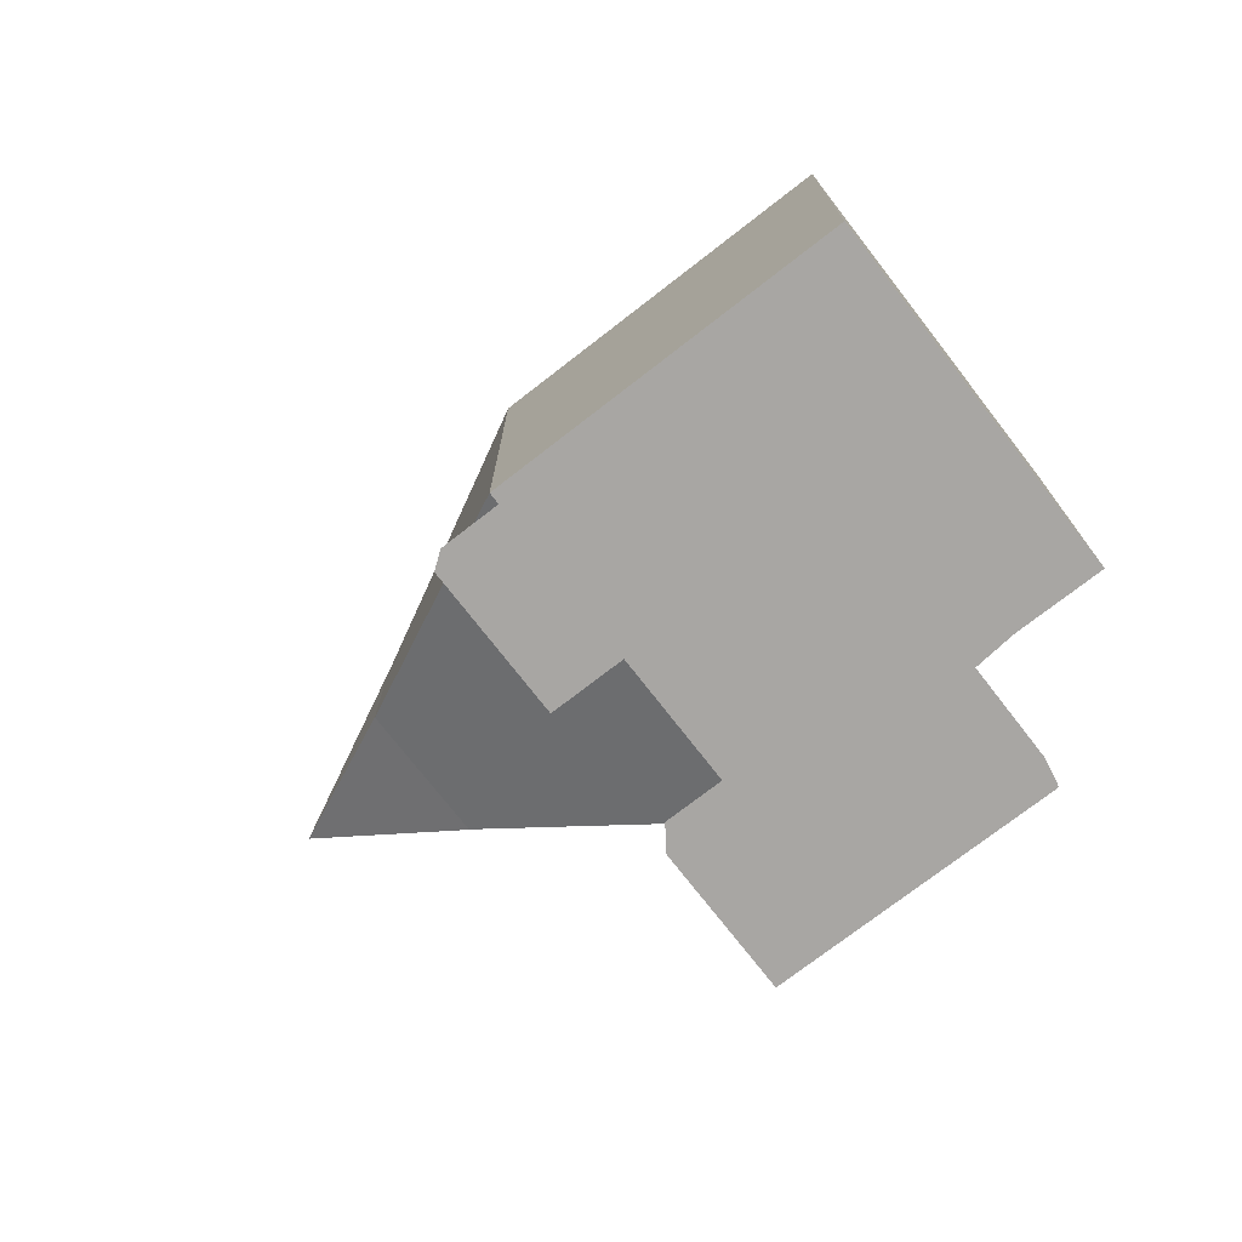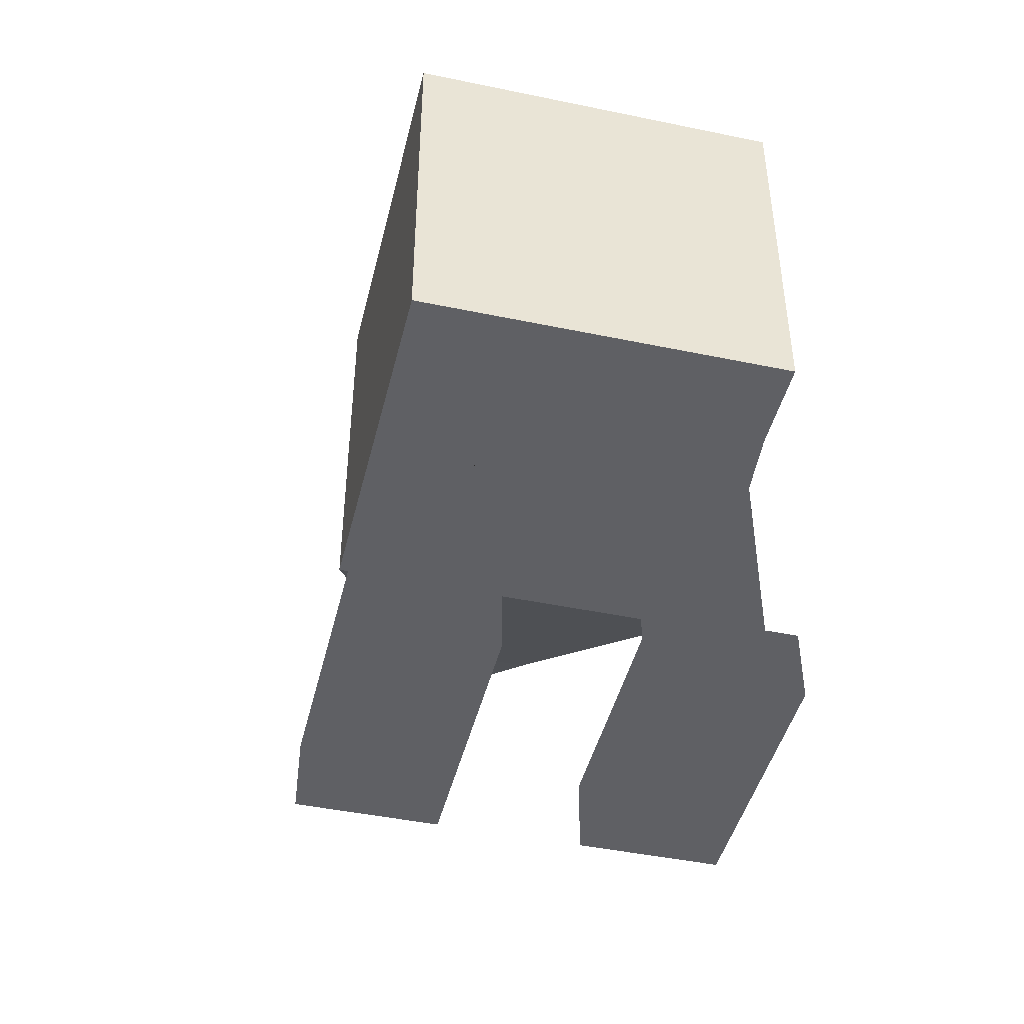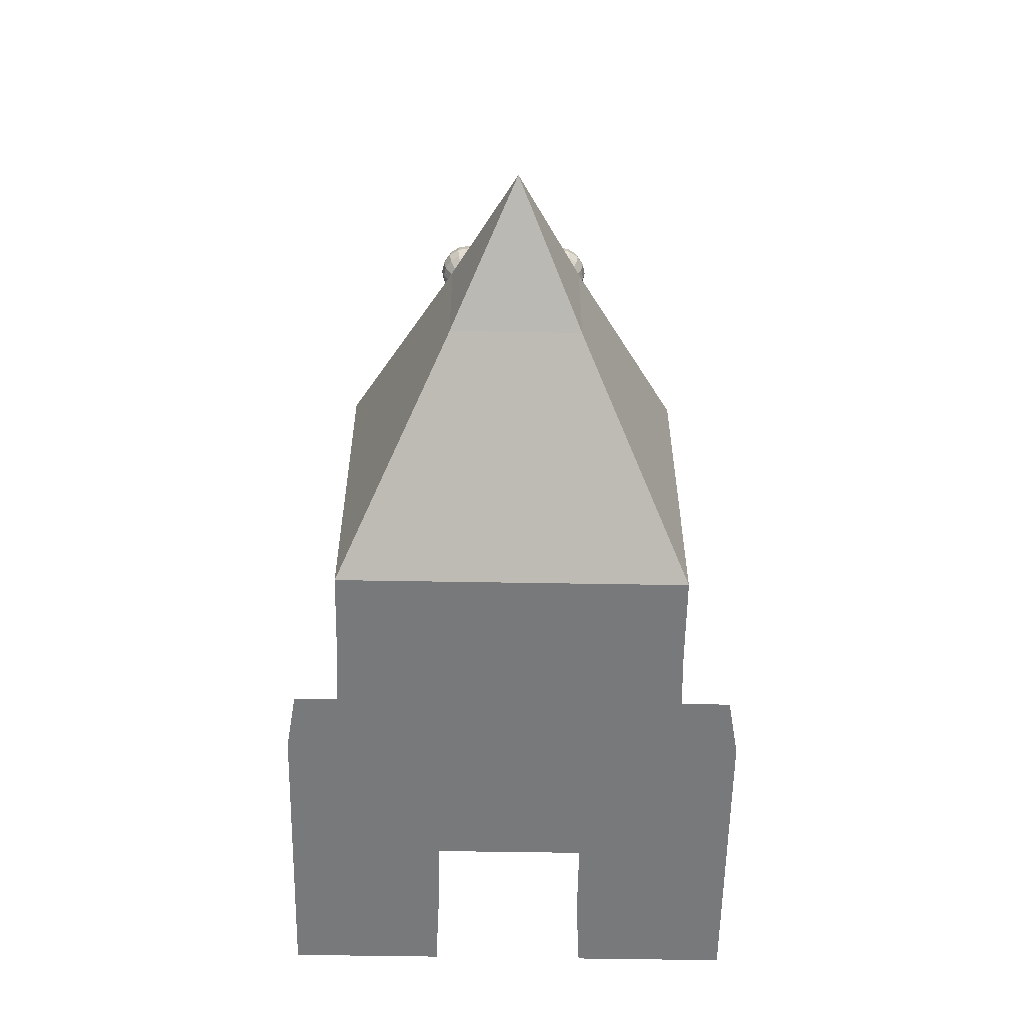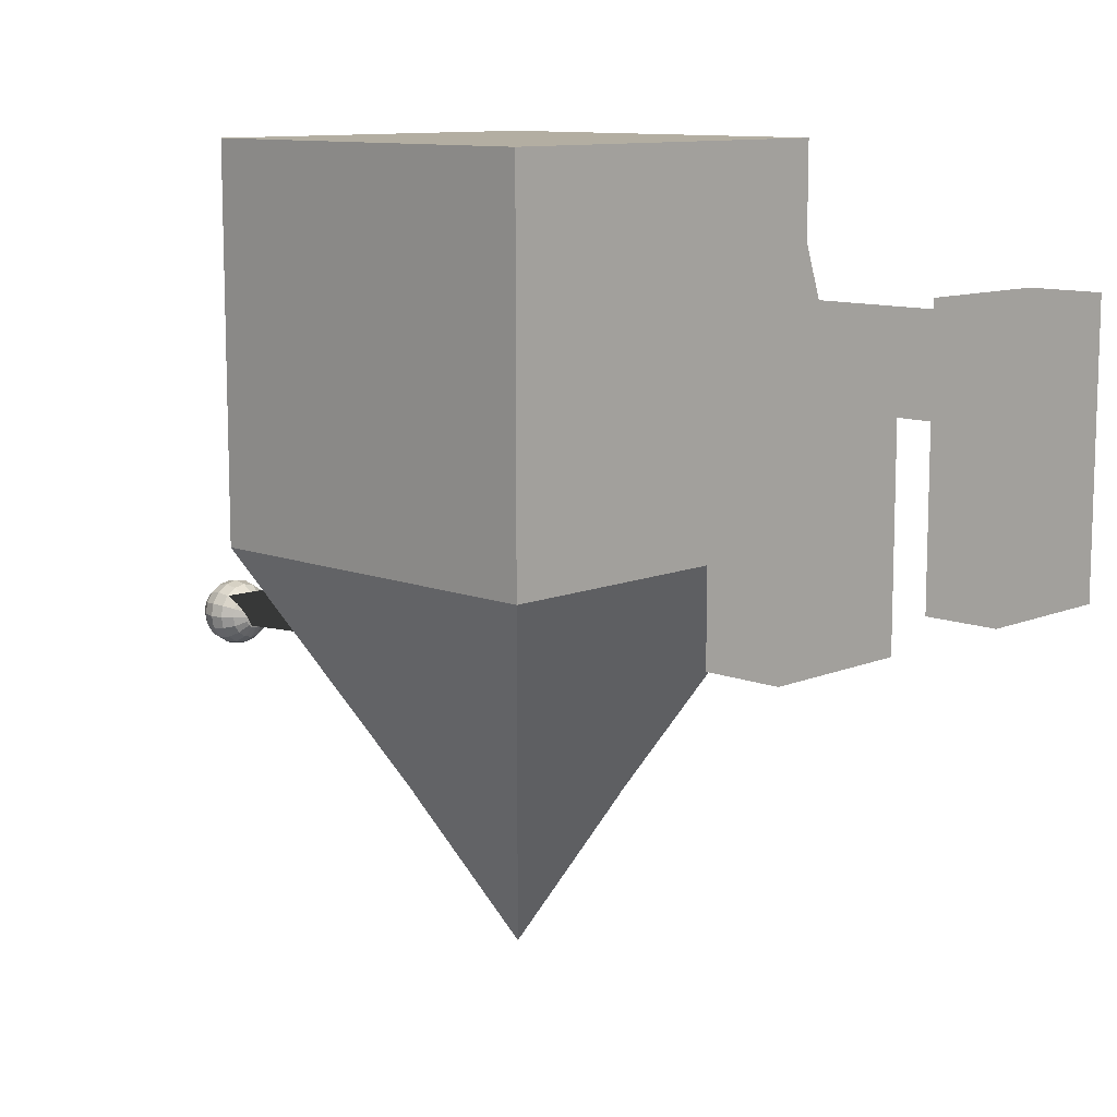
<metadata>
{"format":"obj","ext":"obj","renderer":"f3d","projection":"perspective","resolution":1024,"background":"white","views":[{"elev":-74.3,"azim":-52.2,"up":"+Y"},{"elev":-44.9,"azim":-13.6,"up":"+Y"},{"elev":-57.7,"azim":179.0,"up":"+Y"},{"elev":10.8,"azim":-45.9,"up":"+Z"}]}
</metadata>
<code>
v 0.3703 2.938 -2.262
v 0.3703 2.197 -2.262
v 0 2.567 -3.044
v -0.3703 2.197 -2.262
v -0.3703 2.938 -2.262
o tip_Cube.001
f 1 2 3
f 2 4 3
f 5 1 3
f 4 5 3
v -1 1.567 1
v -1 3.567 1
v -1 3.567 -1
v -1 1.567 -1
v 1 3.567 -1
v 1 1.567 -1
v 0 2.567 -3
v 1 3.567 1
v 1 1.567 1
v -1 1.567 0
v 1 1.567 0
v 0 1.567 1
v 0 1.567 -1
v 0 1.567 0
v -1 1.567 0.5
v -1 1.567 -0.5
v 1 1.567 -0.5
v 1 1.567 0.5
v 0.5 1.567 1
v -0.5 1.567 1
v 0 1.567 0.5
v -0.5 1.567 0
v 0.5 1.567 0
v 0.5 1.567 -1
v 0 1.567 -0.5
v -0.5 1.567 -1
v -0.5 1.567 0.5
v 0.5 1.567 0.5
v 0.5 1.567 -0.5
v -0.5 1.567 -0.5
v -1 1.487 0
v -1 1.487 0.223
v -1 1.487 -0.223
v -0.5 1.487 0
v -0.5 1.487 0.223
v -0.5 1.487 -0.223
v 1 1.487 0
v 1 1.487 -0.223
v 1 1.487 0.223
v 0.5 1.487 0
v 0.5 1.487 0.223
v 0.5 1.487 -0.223
v -1 0.3575 0
v -1 0.3575 0.223
v -1 0.3575 -0.223
v -0.5 0.3575 0
v -0.5 0.3575 0.223
v -0.5 0.3575 -0.223
v 1 0.3575 0
v 1 0.3575 -0.223
v 1 0.3575 0.223
v 0.5 0.3575 0
v 0.5 0.3575 0.223
v 0.5 0.3575 -0.223
v -1 -0.02255 0
v -1 -0.02255 0.223
v -1 -0.02255 -0.223
v -0.5 -0.02255 0
v -0.5 -0.02255 0.223
v -0.5 -0.02255 -0.223
v 1 -0.02255 0
v 1 -0.02255 -0.223
v 1 -0.02255 0.223
v 0.5 -0.02255 0
v 0.5 -0.02255 0.223
v 0.5 -0.02255 -0.223
v -1.12 0.3575 0
v -1.12 0.3575 0.343
v -1.12 0.3575 -0.343
v -0.38 0.3575 0
v -0.38 0.3575 0.343
v -0.38 0.3575 -0.343
v -1.12 -0.02255 0
v -1.12 -0.02255 0.343
v -1.12 -0.02255 -0.343
v -0.38 -0.02255 0
v -0.38 -0.02255 0.343
v -0.38 -0.02255 -0.343
v 1.12 0.3575 0
v 1.12 0.3575 -0.343
v 1.12 0.3575 0.343
v 0.38 0.3575 0
v 0.38 0.3575 0.343
v 0.38 0.3575 -0.343
v 1.12 -0.02255 0
v 1.12 -0.02255 -0.343
v 1.12 -0.02255 0.343
v 0.38 -0.02255 0
v 0.38 -0.02255 0.343
v 0.38 -0.02255 -0.343
v -1.12 0.3575 -1.083
v -0.38 0.3575 -1.083
v -1.12 -0.02255 -1.083
v -0.38 -0.02255 -1.083
v 1.12 0.3575 -1.083
v 0.38 0.3575 -1.083
v 1.12 -0.02255 -1.083
v 0.38 -0.02255 -1.083
v -1 1.567 0.75
v 0.5 3.067 -2
v 0 3.567 -1
v -0.5 3.067 -2
v 0.75 3.317 -1.5
v 0.25 2.817 -2.5
v -0.5 3.567 -1
v 0.5 3.567 -1
v 0 3.067 -2
v -0.25 2.817 -2.5
v 0.25 3.317 -1.5
v -0.75 3.317 -1.5
v -0.25 3.317 -1.5
v 0.5 3.317 -1.5
v 0.625 3.442 -1.25
v 0.375 3.442 -1.25
v -0.375 3.442 -1.25
v -0.625 3.442 -1.25
v -0.5 3.317 -1.5
v 0.3165 4.316 -1.612
v 0.3956 4.395 -1.454
v 0.2374 4.395 -1.454
v -0.2374 4.395 -1.454
v -0.3956 4.395 -1.454
v -0.3165 4.316 -1.612
o Cube
f 7 20 6
f 7 15 20
f 8 21 15
f 8 9 21
f 7 8 15
f 11 108 10
f 11 105 108
f 11 109 105
f 11 12 109
f 10 22 11
f 10 16 22
f 13 23 16
f 13 14 23
f 10 13 16
f 13 24 14
f 13 17 24
f 7 25 17
f 7 6 25
f 13 7 17
f 20 32 25 6
f 32 26 17 25
f 27 19 26 32
f 60 63 64 61
f 26 33 24 17
f 33 23 14 24
f 69 66 68 70
f 19 28 33 26
f 30 34 28 19
f 71 67 66 69
f 29 11 22 34
f 18 29 34 30
f 62 65 63 60
f 35 30 19 27
f 31 18 30 35
f 9 31 35 21
f 7 110 8
f 7 106 110
f 13 111 106
f 13 10 111
f 7 13 106
f 12 31 9
f 12 18 31
f 12 29 18
f 12 11 29
f 113 109 12
f 112 105 109
f 113 107 112
f 113 112 109
f 105 117 108
f 105 114 117
f 10 118 111
f 10 108 118
f 106 119 114
f 106 111 119
f 117 118 108
f 119 111 118
f 117 114 119
f 123 125 124
f 106 120 110
f 106 116 120
f 8 121 115
f 8 110 121
f 107 122 116
f 107 115 122
f 120 121 110
f 122 115 121
f 120 116 122
f 126 128 127
f 112 114 105
f 116 106 114
f 112 107 116
f 112 116 114
f 9 113 12
f 9 107 113
f 9 115 107
f 9 8 115
f 40 32 20 37
f 39 27 32 40
f 37 20 15 36
f 41 35 27 39
f 38 21 35 41
f 36 15 21 38
f 44 23 33 46
f 42 16 23 44
f 46 33 28 45
f 43 22 16 42
f 47 34 22 43
f 45 28 34 47
f 52 40 37 49
f 51 39 40 52
f 49 37 36 48
f 53 41 39 51
f 50 38 41 53
f 48 36 38 50
f 56 44 46 58
f 54 42 44 56
f 58 46 45 57
f 55 43 42 54
f 59 47 43 55
f 57 45 47 59
f 82 76 73 79
f 81 75 76 82
f 79 73 72 78
f 83 77 75 81
f 98 96 97 99
f 78 72 74 80
f 92 86 88 94
f 90 84 86 92
f 94 88 87 93
f 91 85 84 90
f 103 101 100 102
f 93 87 89 95
f 76 52 49 73
f 79 61 64 82
f 75 51 52 76
f 82 64 63 81
f 73 49 48 72
f 78 60 61 79
f 77 53 51 75
f 81 63 65 83
f 74 50 53 77
f 83 65 62 80
f 72 48 50 74
f 80 62 60 78
f 86 56 58 88
f 94 70 68 92
f 84 54 56 86
f 92 68 66 90
f 88 58 57 87
f 93 69 70 94
f 85 55 54 84
f 90 66 67 91
f 89 59 55 85
f 91 67 71 95
f 87 57 59 89
f 95 71 69 93
f 97 77 83 99
f 96 74 77 97
f 98 80 74 96
f 99 83 80 98
f 100 85 91 102
f 101 89 85 100
f 103 95 89 101
f 102 91 95 103
f 125 119 118 124
f 123 117 119 125
f 124 118 117 123
f 128 122 121 127
f 126 120 122 128
f 127 121 120 126
v -0.3 4.53 -1.675
v -0.3 4.474 -1.713
v -0.3 4.342 -1.713
v -0.3 4.249 -1.619
v -0.2748 4.567 -1.614
v -0.2534 4.53 -1.666
v -0.2391 4.474 -1.701
v -0.234 4.408 -1.713
v -0.2391 4.342 -1.701
v -0.2534 4.286 -1.666
v -0.2748 4.249 -1.614
v -0.2534 4.567 -1.6
v -0.2138 4.53 -1.64
v -0.1874 4.474 -1.666
v -0.1781 4.408 -1.675
v -0.1874 4.342 -1.666
v -0.2138 4.286 -1.64
v -0.2534 4.249 -1.6
v -0.2391 4.567 -1.579
v -0.1874 4.53 -1.6
v -0.1529 4.474 -1.614
v -0.1408 4.408 -1.619
v -0.1529 4.342 -1.614
v -0.1874 4.286 -1.6
v -0.2391 4.249 -1.579
v -0.234 4.567 -1.553
v -0.1781 4.53 -1.553
v -0.1408 4.474 -1.553
v -0.1276 4.408 -1.553
v -0.1408 4.342 -1.553
v -0.1781 4.286 -1.553
v -0.234 4.249 -1.553
v -0.2391 4.567 -1.528
v -0.1874 4.53 -1.507
v -0.1529 4.474 -1.493
v -0.1408 4.408 -1.487
v -0.1529 4.342 -1.493
v -0.1874 4.286 -1.507
v -0.2391 4.249 -1.528
v -0.2534 4.567 -1.507
v -0.2138 4.53 -1.467
v -0.1874 4.474 -1.441
v -0.1781 4.408 -1.432
v -0.1874 4.342 -1.441
v -0.2138 4.286 -1.467
v -0.2534 4.249 -1.507
v -0.2748 4.567 -1.493
v -0.2534 4.53 -1.441
v -0.2391 4.474 -1.406
v -0.234 4.408 -1.394
v -0.2391 4.342 -1.406
v -0.2534 4.286 -1.441
v -0.2748 4.249 -1.493
v -0.3 4.567 -1.487
v -0.3 4.53 -1.432
v -0.3 4.474 -1.394
v -0.3 4.408 -1.381
v -0.3 4.342 -1.394
v -0.3 4.286 -1.432
v -0.3 4.249 -1.487
v -0.3252 4.567 -1.493
v -0.3466 4.53 -1.441
v -0.3609 4.474 -1.406
v -0.366 4.408 -1.394
v -0.3609 4.342 -1.406
v -0.3466 4.286 -1.441
v -0.3252 4.249 -1.493
v -0.3466 4.567 -1.507
v -0.3862 4.53 -1.467
v -0.4126 4.474 -1.441
v -0.4219 4.408 -1.432
v -0.4126 4.342 -1.441
v -0.3862 4.286 -1.467
v -0.3466 4.249 -1.507
v -0.3609 4.567 -1.528
v -0.4126 4.53 -1.507
v -0.4471 4.474 -1.493
v -0.4592 4.408 -1.487
v -0.4471 4.342 -1.493
v -0.4126 4.286 -1.507
v -0.3609 4.249 -1.528
v -0.366 4.567 -1.553
v -0.4219 4.53 -1.553
v -0.4592 4.474 -1.553
v -0.4724 4.408 -1.553
v -0.4592 4.342 -1.553
v -0.4219 4.286 -1.553
v -0.366 4.249 -1.553
v -0.3609 4.567 -1.579
v -0.4126 4.53 -1.6
v -0.4471 4.474 -1.614
v -0.4592 4.408 -1.619
v -0.4471 4.342 -1.614
v -0.4126 4.286 -1.6
v -0.3609 4.249 -1.579
v -0.3466 4.567 -1.6
v -0.3862 4.53 -1.64
v -0.4126 4.474 -1.666
v -0.4219 4.408 -1.675
v -0.4126 4.342 -1.666
v -0.3862 4.286 -1.64
v -0.3466 4.249 -1.6
v -0.3252 4.567 -1.614
v -0.3466 4.53 -1.666
v -0.3609 4.474 -1.701
v -0.366 4.408 -1.713
v -0.3609 4.342 -1.701
v -0.3466 4.286 -1.666
v -0.3252 4.249 -1.614
v -0.3 4.581 -1.553
v -0.3 4.567 -1.619
v -0.3 4.408 -1.726
v -0.3 4.286 -1.675
v -0.3 4.236 -1.553
v 0.3 4.53 -1.675
v 0.3 4.474 -1.713
v 0.3 4.342 -1.713
v 0.3 4.249 -1.619
v 0.3252 4.567 -1.614
v 0.3466 4.53 -1.666
v 0.3609 4.474 -1.701
v 0.366 4.408 -1.713
v 0.3609 4.342 -1.701
v 0.3466 4.286 -1.666
v 0.3252 4.249 -1.614
v 0.3466 4.567 -1.6
v 0.3862 4.53 -1.64
v 0.4126 4.474 -1.666
v 0.4219 4.408 -1.675
v 0.4126 4.342 -1.666
v 0.3862 4.286 -1.64
v 0.3466 4.249 -1.6
v 0.3609 4.567 -1.579
v 0.4126 4.53 -1.6
v 0.4471 4.474 -1.614
v 0.4592 4.408 -1.619
v 0.4471 4.342 -1.614
v 0.4126 4.286 -1.6
v 0.3609 4.249 -1.579
v 0.366 4.567 -1.553
v 0.4219 4.53 -1.553
v 0.4592 4.474 -1.553
v 0.4724 4.408 -1.553
v 0.4592 4.342 -1.553
v 0.4219 4.286 -1.553
v 0.366 4.249 -1.553
v 0.3609 4.567 -1.528
v 0.4126 4.53 -1.507
v 0.4471 4.474 -1.493
v 0.4592 4.408 -1.488
v 0.4471 4.342 -1.493
v 0.4126 4.286 -1.507
v 0.3609 4.249 -1.528
v 0.3466 4.567 -1.507
v 0.3862 4.53 -1.467
v 0.4126 4.474 -1.441
v 0.4219 4.408 -1.432
v 0.4126 4.342 -1.441
v 0.3862 4.286 -1.467
v 0.3466 4.249 -1.507
v 0.3252 4.567 -1.493
v 0.3466 4.53 -1.441
v 0.3609 4.474 -1.406
v 0.366 4.408 -1.394
v 0.3609 4.342 -1.406
v 0.3466 4.286 -1.441
v 0.3252 4.249 -1.493
v 0.3 4.567 -1.488
v 0.3 4.53 -1.432
v 0.3 4.474 -1.394
v 0.3 4.408 -1.381
v 0.3 4.342 -1.394
v 0.3 4.286 -1.432
v 0.3 4.249 -1.488
v 0.2748 4.567 -1.493
v 0.2534 4.53 -1.441
v 0.2391 4.474 -1.406
v 0.234 4.408 -1.394
v 0.2391 4.342 -1.406
v 0.2534 4.286 -1.441
v 0.2748 4.249 -1.493
v 0.2534 4.567 -1.507
v 0.2138 4.53 -1.467
v 0.1874 4.474 -1.441
v 0.1781 4.408 -1.432
v 0.1874 4.342 -1.441
v 0.2138 4.286 -1.467
v 0.2534 4.249 -1.507
v 0.2391 4.567 -1.528
v 0.1874 4.53 -1.507
v 0.1529 4.474 -1.493
v 0.1408 4.408 -1.488
v 0.1529 4.342 -1.493
v 0.1874 4.286 -1.507
v 0.2391 4.249 -1.528
v 0.234 4.567 -1.553
v 0.1781 4.53 -1.553
v 0.1408 4.474 -1.553
v 0.1276 4.408 -1.553
v 0.1408 4.342 -1.553
v 0.1781 4.286 -1.553
v 0.234 4.249 -1.553
v 0.2391 4.567 -1.579
v 0.1874 4.53 -1.6
v 0.1529 4.474 -1.614
v 0.1408 4.408 -1.619
v 0.1529 4.342 -1.614
v 0.1874 4.286 -1.6
v 0.2391 4.249 -1.579
v 0.2534 4.567 -1.6
v 0.2138 4.53 -1.64
v 0.1874 4.474 -1.666
v 0.1781 4.408 -1.675
v 0.1874 4.342 -1.666
v 0.2138 4.286 -1.64
v 0.2534 4.249 -1.6
v 0.2748 4.567 -1.614
v 0.2534 4.53 -1.666
v 0.2391 4.474 -1.701
v 0.234 4.408 -1.713
v 0.2391 4.342 -1.701
v 0.2534 4.286 -1.666
v 0.2748 4.249 -1.614
v 0.3 4.581 -1.553
v 0.3 4.567 -1.619
v 0.3 4.408 -1.726
v 0.3 4.286 -1.675
v 0.3 4.236 -1.553
o Sphere.001_Sphere.002
f 132 241 138 139
f 131 240 136 137
f 130 129 134 135
f 239 238 133
f 242 132 139
f 241 131 137 138
f 240 130 135 136
f 129 239 133 134
f 242 139 146
f 138 137 144 145
f 136 135 142 143
f 134 133 140 141
f 139 138 145 146
f 137 136 143 144
f 135 134 141 142
f 133 238 140
f 143 142 149 150
f 141 140 147 148
f 146 145 152 153
f 144 143 150 151
f 142 141 148 149
f 140 238 147
f 242 146 153
f 145 144 151 152
f 153 152 159 160
f 151 150 157 158
f 149 148 155 156
f 147 238 154
f 242 153 160
f 152 151 158 159
f 150 149 156 157
f 148 147 154 155
f 156 155 162 163
f 154 238 161
f 242 160 167
f 159 158 165 166
f 157 156 163 164
f 155 154 161 162
f 160 159 166 167
f 158 157 164 165
f 242 167 174
f 166 165 172 173
f 164 163 170 171
f 162 161 168 169
f 167 166 173 174
f 165 164 171 172
f 163 162 169 170
f 161 238 168
f 169 168 175 176
f 174 173 180 181
f 172 171 178 179
f 170 169 176 177
f 168 238 175
f 242 174 181
f 173 172 179 180
f 171 170 177 178
f 181 180 187 188
f 179 178 185 186
f 177 176 183 184
f 175 238 182
f 242 181 188
f 180 179 186 187
f 178 177 184 185
f 176 175 182 183
f 182 238 189
f 242 188 195
f 187 186 193 194
f 185 184 191 192
f 183 182 189 190
f 188 187 194 195
f 186 185 192 193
f 184 183 190 191
f 194 193 200 201
f 192 191 198 199
f 190 189 196 197
f 195 194 201 202
f 193 192 199 200
f 191 190 197 198
f 189 238 196
f 242 195 202
f 202 201 208 209
f 200 199 206 207
f 198 197 204 205
f 196 238 203
f 242 202 209
f 201 200 207 208
f 199 198 205 206
f 197 196 203 204
f 207 206 213 214
f 205 204 211 212
f 203 238 210
f 242 209 216
f 208 207 214 215
f 206 205 212 213
f 204 203 210 211
f 209 208 215 216
f 242 216 223
f 215 214 221 222
f 213 212 219 220
f 211 210 217 218
f 216 215 222 223
f 214 213 220 221
f 212 211 218 219
f 210 238 217
f 220 219 226 227
f 218 217 224 225
f 223 222 229 230
f 221 220 227 228
f 219 218 225 226
f 217 238 224
f 242 223 230
f 222 221 228 229
f 230 229 236 237
f 228 227 234 235
f 226 225 232 233
f 224 238 231
f 242 230 237
f 229 228 235 236
f 227 226 233 234
f 225 224 231 232
f 233 232 129 130
f 231 238 239
f 242 237 132
f 236 235 131 241
f 234 233 130 240
f 232 231 239 129
f 237 236 241 132
f 235 234 240 131
f 246 355 252 253
f 245 354 250 251
f 244 243 248 249
f 353 352 247
f 356 246 253
f 355 245 251 252
f 354 244 249 250
f 243 353 247 248
f 356 253 260
f 252 251 258 259
f 250 249 256 257
f 248 247 254 255
f 253 252 259 260
f 251 250 257 258
f 249 248 255 256
f 247 352 254
f 257 256 263 264
f 255 254 261 262
f 260 259 266 267
f 258 257 264 265
f 256 255 262 263
f 254 352 261
f 356 260 267
f 259 258 265 266
f 267 266 273 274
f 265 264 271 272
f 263 262 269 270
f 261 352 268
f 356 267 274
f 266 265 272 273
f 264 263 270 271
f 262 261 268 269
f 270 269 276 277
f 268 352 275
f 356 274 281
f 273 272 279 280
f 271 270 277 278
f 269 268 275 276
f 274 273 280 281
f 272 271 278 279
f 356 281 288
f 280 279 286 287
f 278 277 284 285
f 276 275 282 283
f 281 280 287 288
f 279 278 285 286
f 277 276 283 284
f 275 352 282
f 283 282 289 290
f 288 287 294 295
f 286 285 292 293
f 284 283 290 291
f 282 352 289
f 356 288 295
f 287 286 293 294
f 285 284 291 292
f 295 294 301 302
f 293 292 299 300
f 291 290 297 298
f 289 352 296
f 356 295 302
f 294 293 300 301
f 292 291 298 299
f 290 289 296 297
f 296 352 303
f 356 302 309
f 301 300 307 308
f 299 298 305 306
f 297 296 303 304
f 302 301 308 309
f 300 299 306 307
f 298 297 304 305
f 308 307 314 315
f 306 305 312 313
f 304 303 310 311
f 309 308 315 316
f 307 306 313 314
f 305 304 311 312
f 303 352 310
f 356 309 316
f 316 315 322 323
f 314 313 320 321
f 312 311 318 319
f 310 352 317
f 356 316 323
f 315 314 321 322
f 313 312 319 320
f 311 310 317 318
f 321 320 327 328
f 319 318 325 326
f 317 352 324
f 356 323 330
f 322 321 328 329
f 320 319 326 327
f 318 317 324 325
f 323 322 329 330
f 356 330 337
f 329 328 335 336
f 327 326 333 334
f 325 324 331 332
f 330 329 336 337
f 328 327 334 335
f 326 325 332 333
f 324 352 331
f 334 333 340 341
f 332 331 338 339
f 337 336 343 344
f 335 334 341 342
f 333 332 339 340
f 331 352 338
f 356 337 344
f 336 335 342 343
f 344 343 350 351
f 342 341 348 349
f 340 339 346 347
f 338 352 345
f 356 344 351
f 343 342 349 350
f 341 340 347 348
f 339 338 345 346
f 347 346 243 244
f 345 352 353
f 356 351 246
f 350 349 245 355
f 348 347 244 354
f 346 345 353 243
f 351 350 355 246
f 349 348 354 245

</code>
